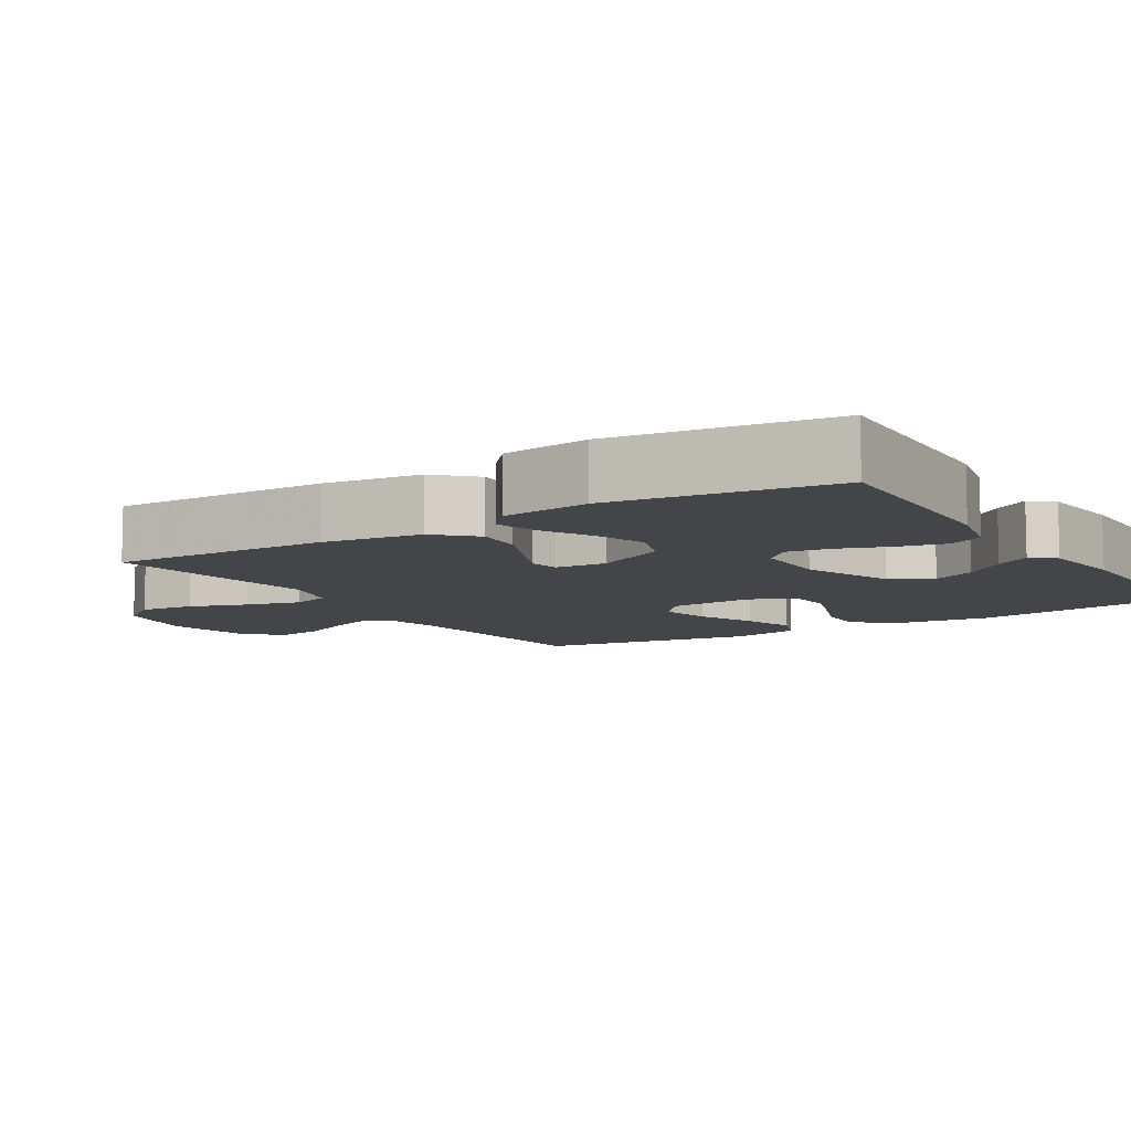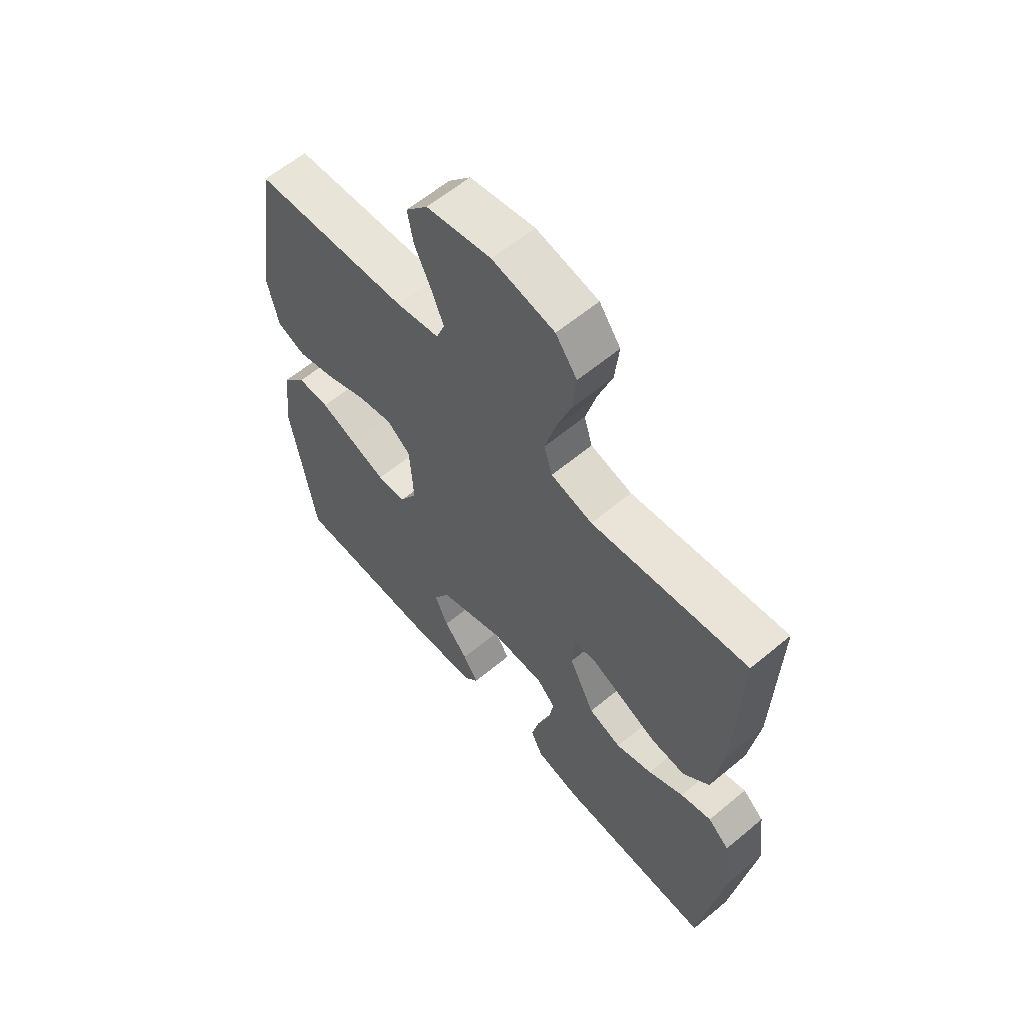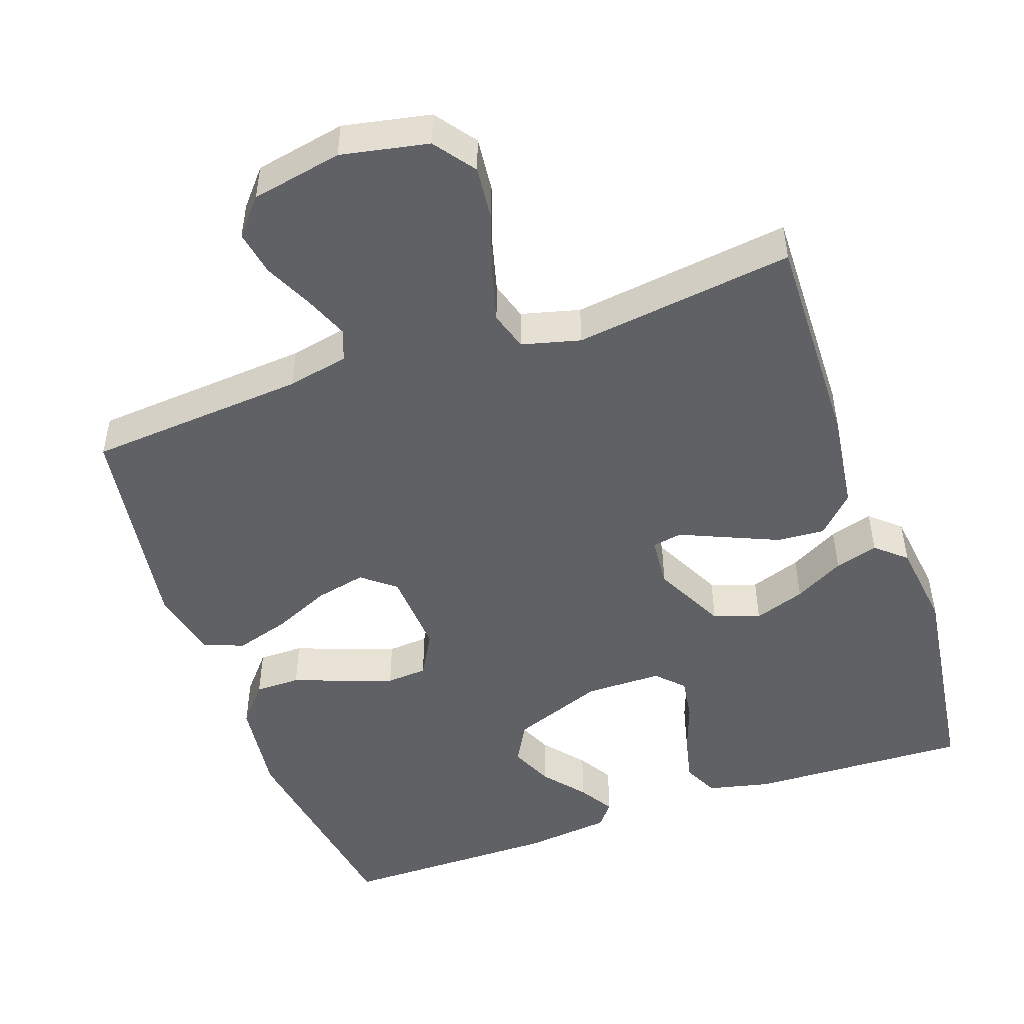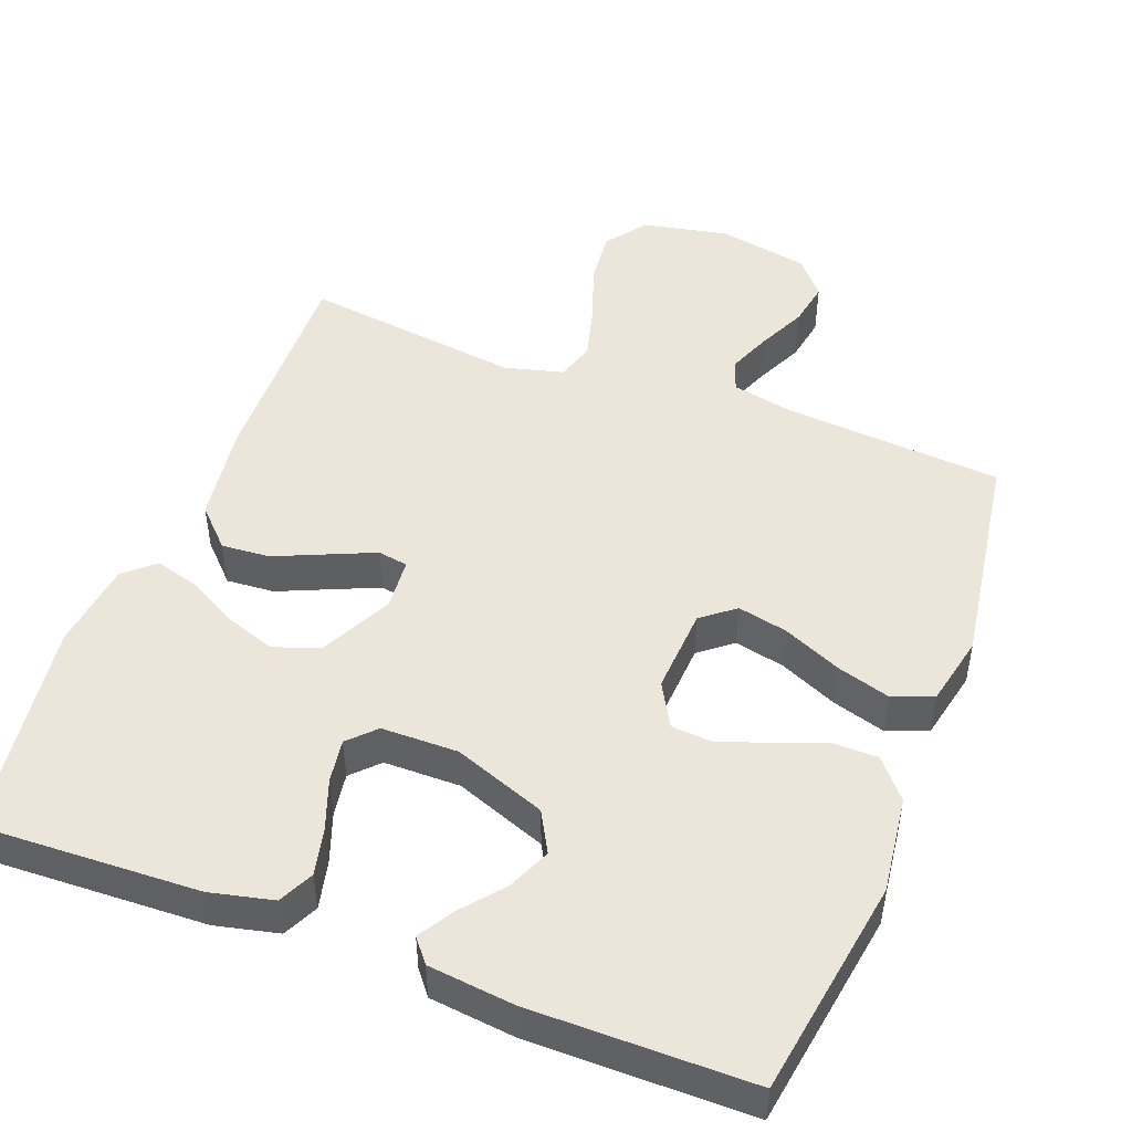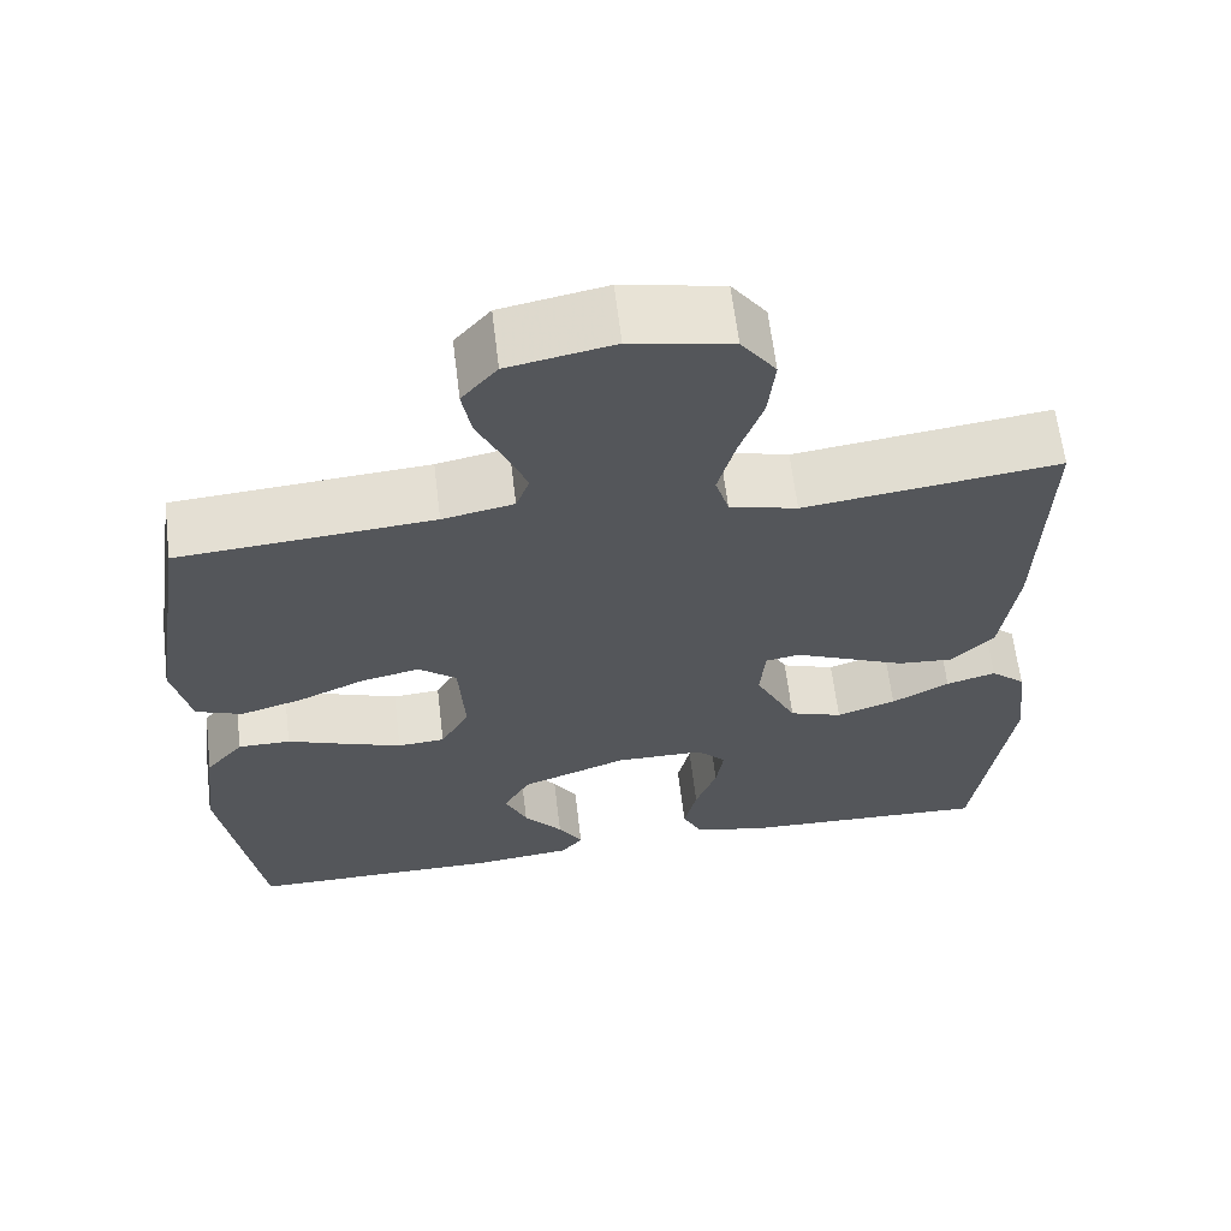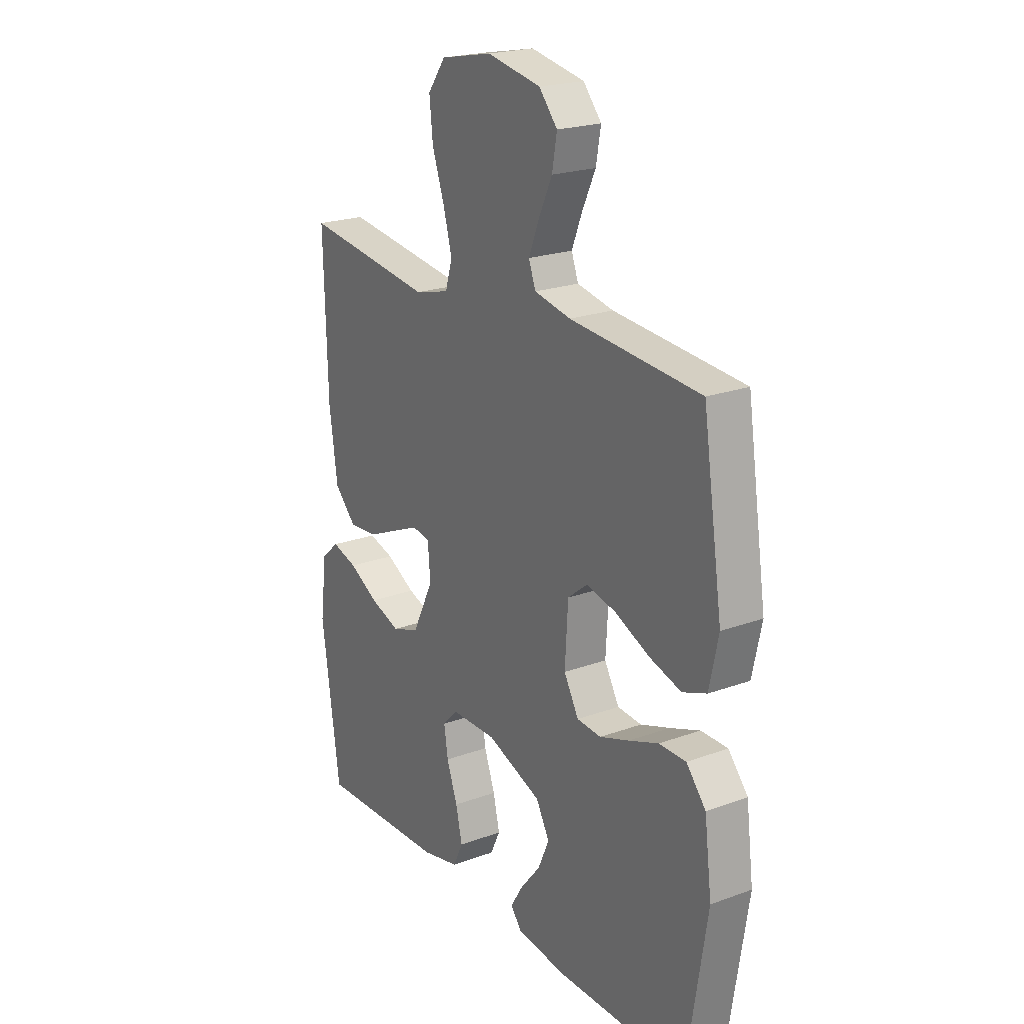
<metadata>
{"format":"obj","ext":"obj","renderer":"f3d","projection":"perspective","resolution":1024,"background":"white","views":[{"elev":-8.8,"azim":122.1,"up":"+Y"},{"elev":61.0,"azim":49.7,"up":"+Z"},{"elev":-48.8,"azim":19.5,"up":"+Y"},{"elev":48.3,"azim":-159.1,"up":"+Y"},{"elev":63.4,"azim":-6.9,"up":"+Z"},{"elev":21.8,"azim":-122.6,"up":"+Z"}]}
</metadata>
<code>
v -0.5 0.07 0.5
v -0.2 0.07 0.523
v -0.116 0.07 0.54
v -0.1 0.07 0.583
v -0.124 0.07 0.643
v -0.155 0.07 0.709
v -0.166 0.07 0.771
v -0.124 0.07 0.82
v 0 0.07 0.844
v 0.119 0.07 0.82
v 0.16 0.07 0.764
v 0.152 0.07 0.689
v 0.124 0.07 0.609
v 0.104 0.07 0.535
v 0.12 0.07 0.482
v 0.2 0.07 0.461
v 0.5 0.07 0.5
v 0.492 0.07 0.2
v 0.473 0.07 0.065
v 0.423 0.07 0.014
v 0.357 0.07 0.019
v 0.286 0.07 0.05
v 0.224 0.07 0.077
v 0.183 0.07 0.07
v 0.177 0.07 0
v 0.226 0.07 -0.099
v 0.289 0.07 -0.121
v 0.359 0.07 -0.097
v 0.427 0.07 -0.06
v 0.486 0.07 -0.043
v 0.527 0.07 -0.079
v 0.542 0.07 -0.2
v 0.5 0.07 -0.5
v 0.2 0.07 -0.488
v 0.114 0.07 -0.468
v 0.091 0.07 -0.42
v 0.106 0.07 -0.355
v 0.131 0.07 -0.286
v 0.14 0.07 -0.227
v 0.105 0.07 -0.191
v 0 0.07 -0.19
v -0.126 0.07 -0.237
v -0.157 0.07 -0.293
v -0.131 0.07 -0.352
v -0.085 0.07 -0.408
v -0.056 0.07 -0.456
v -0.082 0.07 -0.488
v -0.2 0.07 -0.501
v -0.5 0.07 -0.5
v -0.547 0.07 -0.2
v -0.53 0.07 -0.067
v -0.485 0.07 -0.014
v -0.423 0.07 -0.014
v -0.354 0.07 -0.04
v -0.286 0.07 -0.064
v -0.23 0.07 -0.06
v -0.196 0.07 0
v -0.203 0.07 0.118
v -0.248 0.07 0.154
v -0.317 0.07 0.139
v -0.396 0.07 0.104
v -0.47 0.07 0.082
v -0.525 0.07 0.103
v -0.546 0.07 0.2
v -0.5 0 0.5
v -0.2 0 0.523
v -0.116 0 0.54
v -0.1 0 0.583
v -0.124 0 0.643
v -0.155 0 0.709
v -0.166 0 0.771
v -0.124 0 0.82
v 0 0 0.844
v 0.119 0 0.82
v 0.16 0 0.764
v 0.152 0 0.689
v 0.124 0 0.609
v 0.104 0 0.535
v 0.12 0 0.482
v 0.2 0 0.461
v 0.5 0 0.5
v 0.492 0 0.2
v 0.473 0 0.065
v 0.423 0 0.014
v 0.357 0 0.019
v 0.286 0 0.05
v 0.224 0 0.077
v 0.183 0 0.07
v 0.177 0 0
v 0.226 0 -0.099
v 0.289 0 -0.121
v 0.359 0 -0.097
v 0.427 0 -0.06
v 0.486 0 -0.043
v 0.527 0 -0.079
v 0.542 0 -0.2
v 0.5 0 -0.5
v 0.2 0 -0.488
v 0.114 0 -0.468
v 0.091 0 -0.42
v 0.106 0 -0.355
v 0.131 0 -0.286
v 0.14 0 -0.227
v 0.105 0 -0.191
v 0 0 -0.19
v -0.126 0 -0.237
v -0.157 0 -0.293
v -0.131 0 -0.352
v -0.085 0 -0.408
v -0.056 0 -0.456
v -0.082 0 -0.488
v -0.2 0 -0.501
v -0.5 0 -0.5
v -0.547 0 -0.2
v -0.53 0 -0.067
v -0.485 0 -0.014
v -0.423 0 -0.014
v -0.354 0 -0.04
v -0.286 0 -0.064
v -0.23 0 -0.06
v -0.196 0 0
v -0.203 0 0.118
v -0.248 0 0.154
v -0.317 0 0.139
v -0.396 0 0.104
v -0.47 0 0.082
v -0.525 0 0.103
v -0.546 0 0.2
f 64 1 2
f 63 64 2
f 62 63 2
f 61 62 2
f 60 61 2
f 59 60 2 3
f 58 59 3 4
f 57 58 4
f 52 53 54
f 51 52 54
f 50 51 54
f 49 50 54
f 48 49 54
f 47 48 54
f 47 54 55
f 44 45 46 47
f 43 44 47 55
f 42 43 55 56
f 36 37 38
f 35 36 38
f 34 35 38
f 33 34 38
f 32 33 38
f 31 32 38
f 30 31 38
f 29 30 38
f 28 29 38
f 27 28 38 39
f 26 27 39 40
f 20 21 22
f 19 20 22
f 18 19 22
f 17 18 22
f 16 17 22
f 15 16 22 23
f 14 15 23 24
f 11 12 13
f 10 11 13
f 9 10 13
f 8 9 13
f 7 8 13
f 6 7 13
f 5 6 13
f 4 5 13 14
f 14 24 25
f 4 14 25
f 57 4 25
f 57 25 26
f 56 57 26
f 42 56 26
f 41 42 26
f 26 40 41
f 66 65 128
f 66 128 127
f 66 127 126
f 66 126 125
f 66 125 124
f 67 66 124 123
f 68 67 123 122
f 68 122 121
f 118 117 116
f 118 116 115
f 118 115 114
f 118 114 113
f 118 113 112
f 118 112 111
f 119 118 111
f 111 110 109 108
f 119 111 108 107
f 120 119 107 106
f 102 101 100
f 102 100 99
f 102 99 98
f 102 98 97
f 102 97 96
f 102 96 95
f 102 95 94
f 102 94 93
f 102 93 92
f 103 102 92 91
f 104 103 91 90
f 86 85 84
f 86 84 83
f 86 83 82
f 86 82 81
f 86 81 80
f 87 86 80 79
f 88 87 79 78
f 77 76 75
f 77 75 74
f 77 74 73
f 77 73 72
f 77 72 71
f 77 71 70
f 77 70 69
f 78 77 69 68
f 89 88 78
f 89 78 68
f 89 68 121
f 90 89 121
f 90 121 120
f 90 120 106
f 90 106 105
f 105 104 90
f 1 65 66 2
f 2 66 67 3
f 3 67 68 4
f 4 68 69 5
f 5 69 70 6
f 6 70 71 7
f 7 71 72 8
f 8 72 73 9
f 9 73 74 10
f 10 74 75 11
f 11 75 76 12
f 12 76 77 13
f 13 77 78 14
f 14 78 79 15
f 15 79 80 16
f 16 80 81 17
f 17 81 82 18
f 18 82 83 19
f 19 83 84 20
f 20 84 85 21
f 21 85 86 22
f 22 86 87 23
f 23 87 88 24
f 24 88 89 25
f 25 89 90 26
f 26 90 91 27
f 27 91 92 28
f 28 92 93 29
f 29 93 94 30
f 30 94 95 31
f 31 95 96 32
f 32 96 97 33
f 33 97 98 34
f 34 98 99 35
f 35 99 100 36
f 36 100 101 37
f 37 101 102 38
f 38 102 103 39
f 39 103 104 40
f 40 104 105 41
f 41 105 106 42
f 42 106 107 43
f 43 107 108 44
f 44 108 109 45
f 45 109 110 46
f 46 110 111 47
f 47 111 112 48
f 48 112 113 49
f 49 113 114 50
f 50 114 115 51
f 51 115 116 52
f 52 116 117 53
f 53 117 118 54
f 54 118 119 55
f 55 119 120 56
f 56 120 121 57
f 57 121 122 58
f 58 122 123 59
f 59 123 124 60
f 60 124 125 61
f 61 125 126 62
f 62 126 127 63
f 63 127 128 64
f 64 128 65 1

</code>
